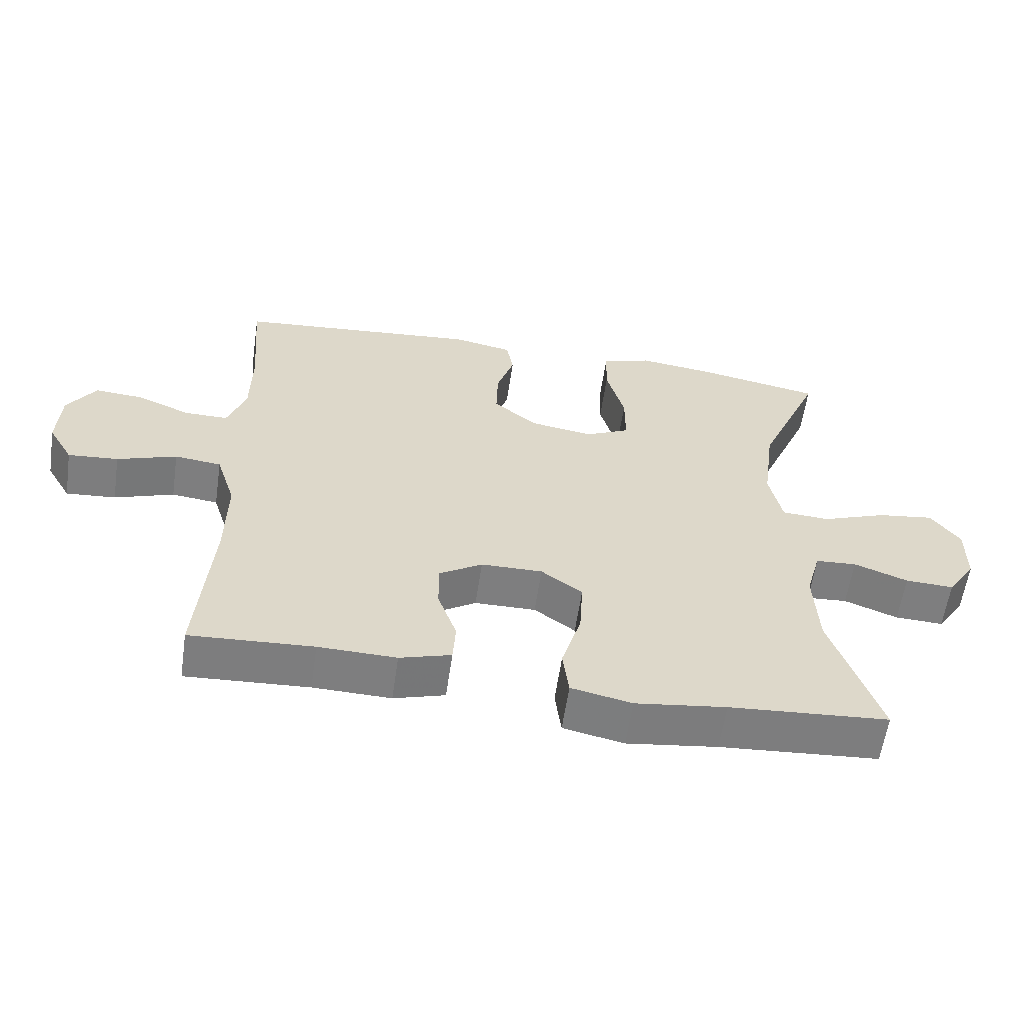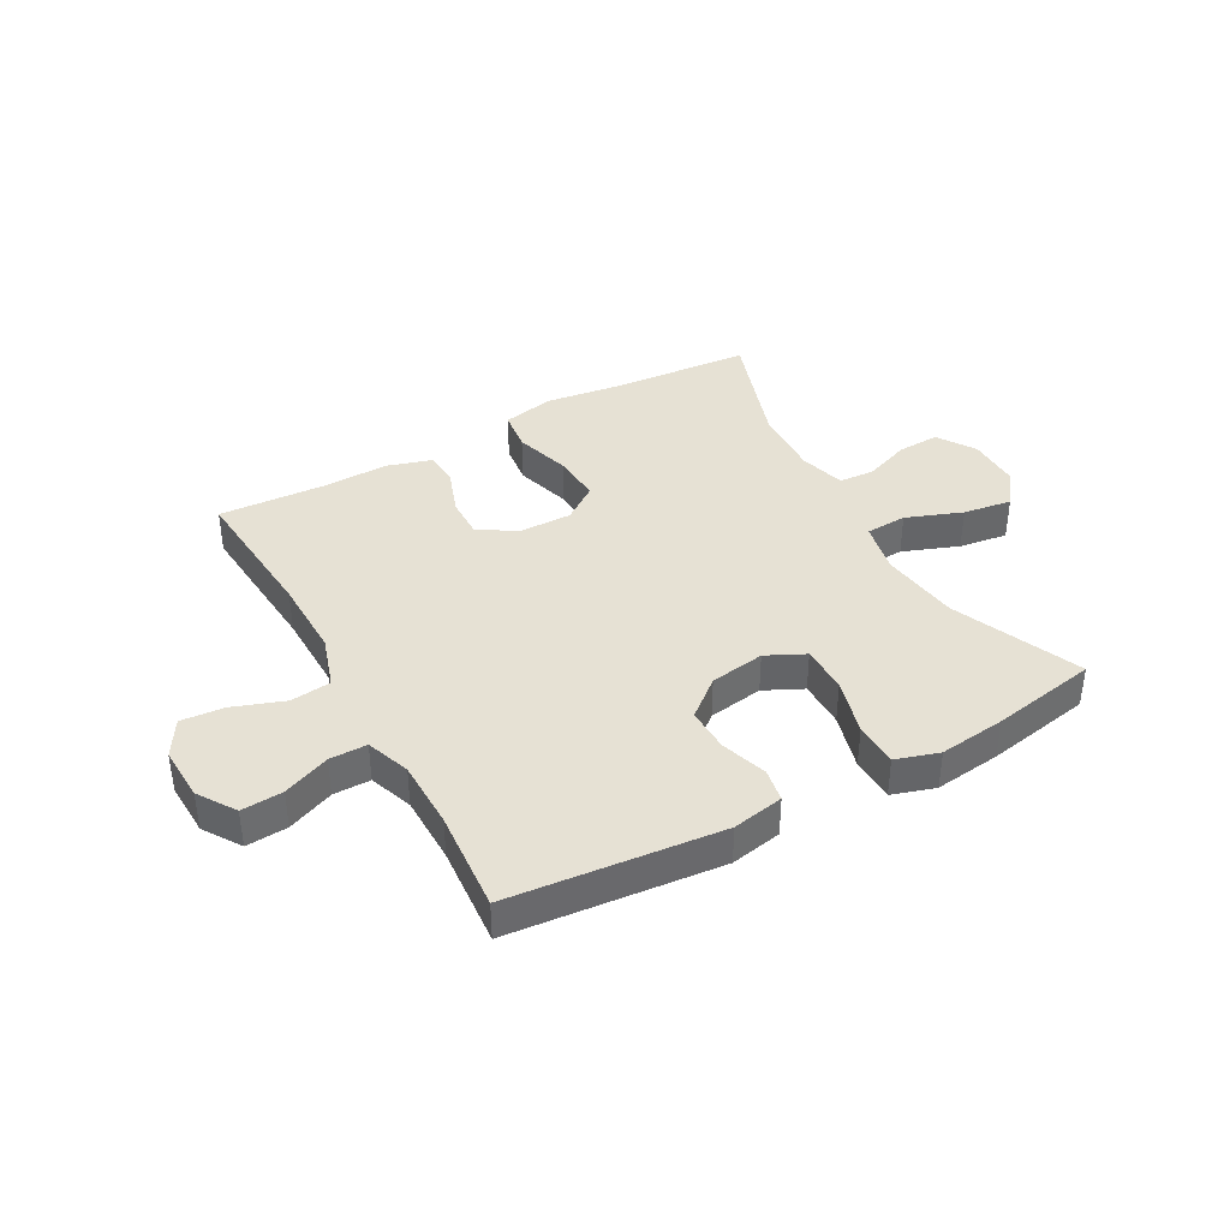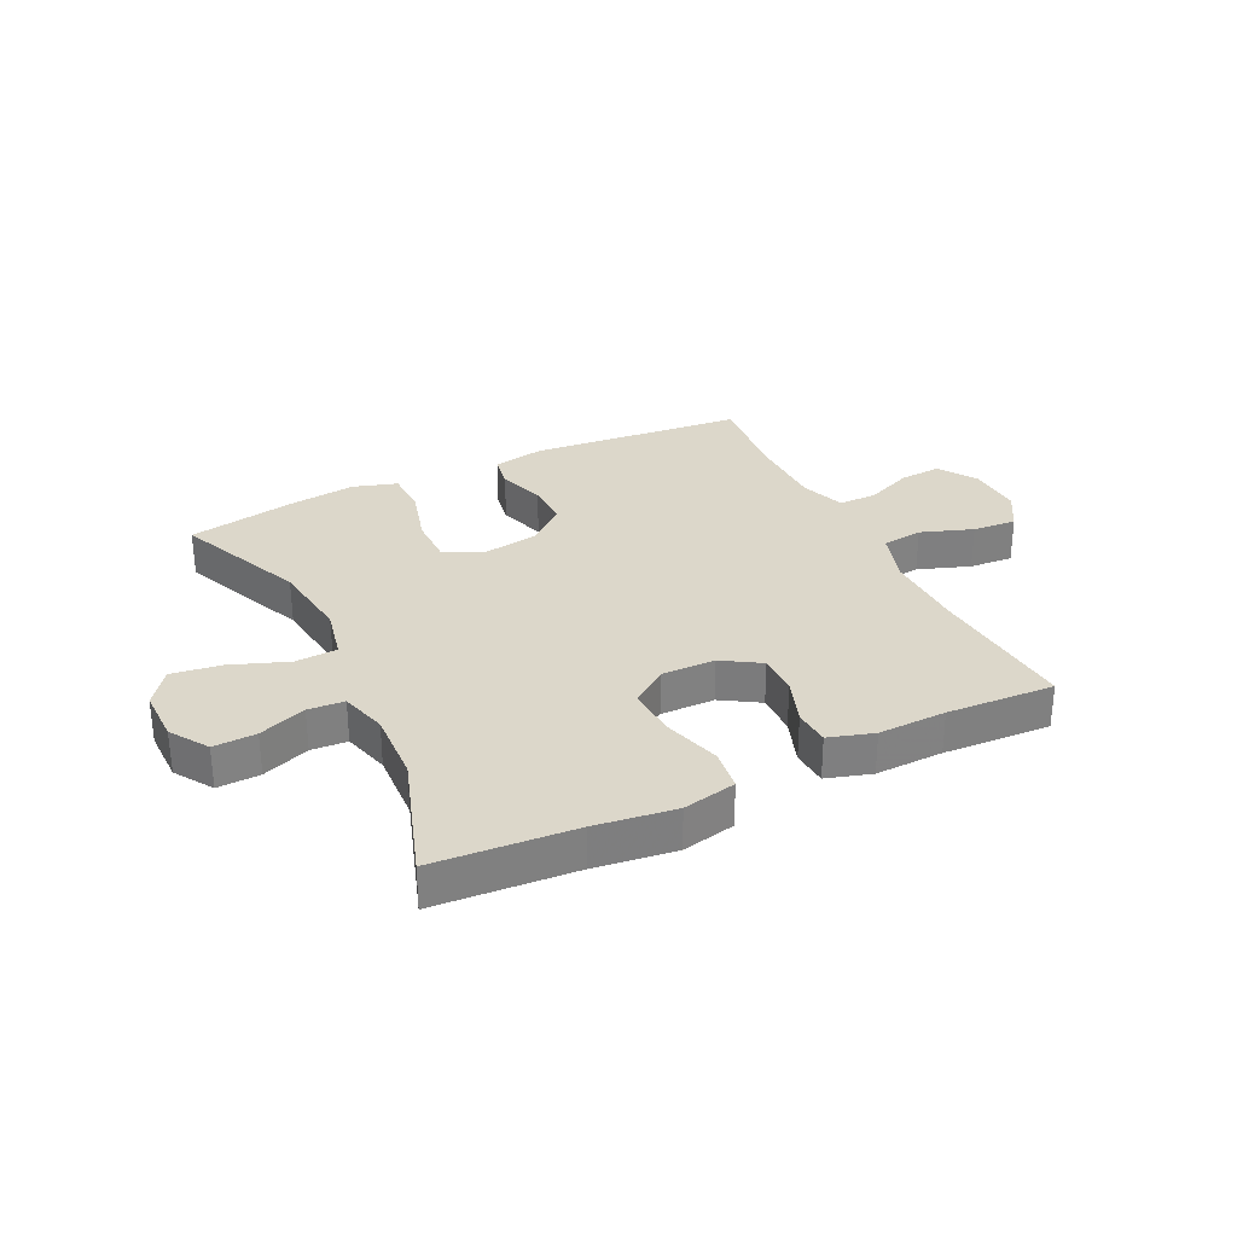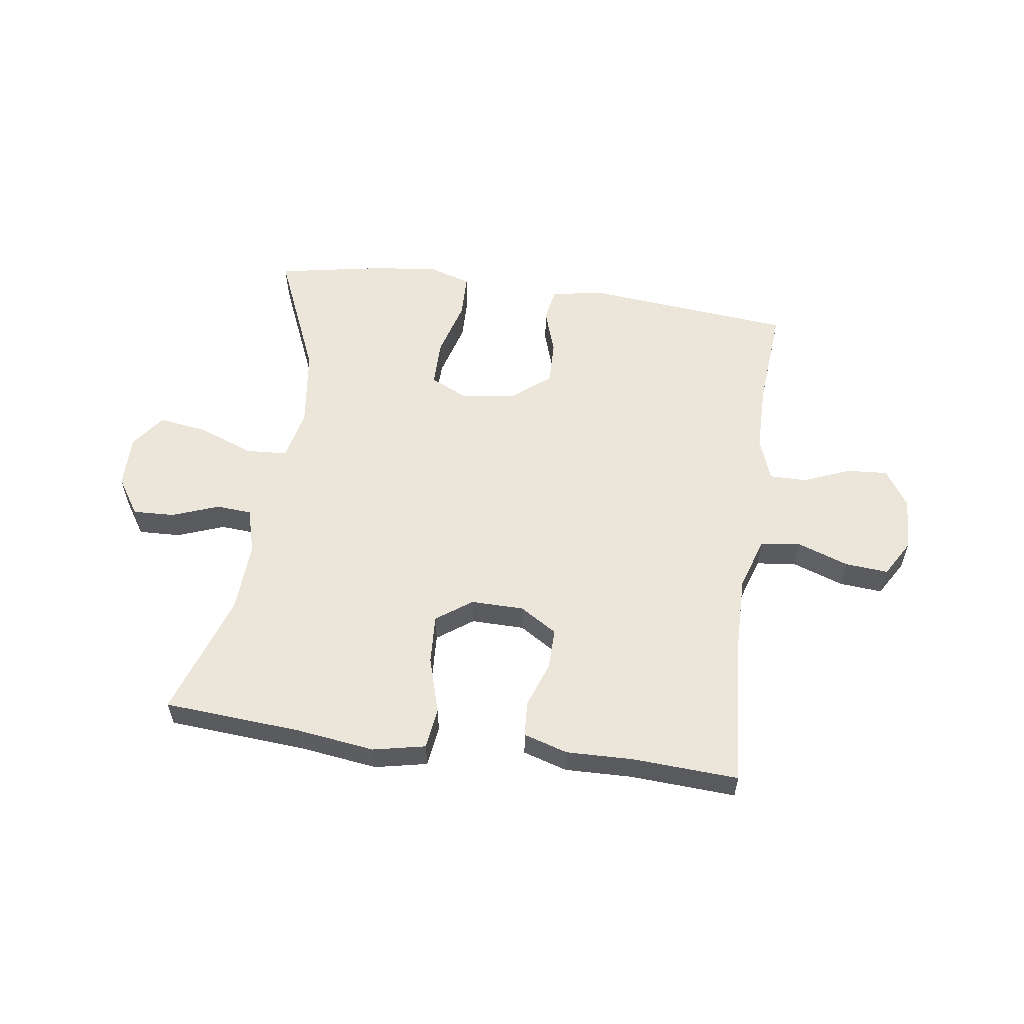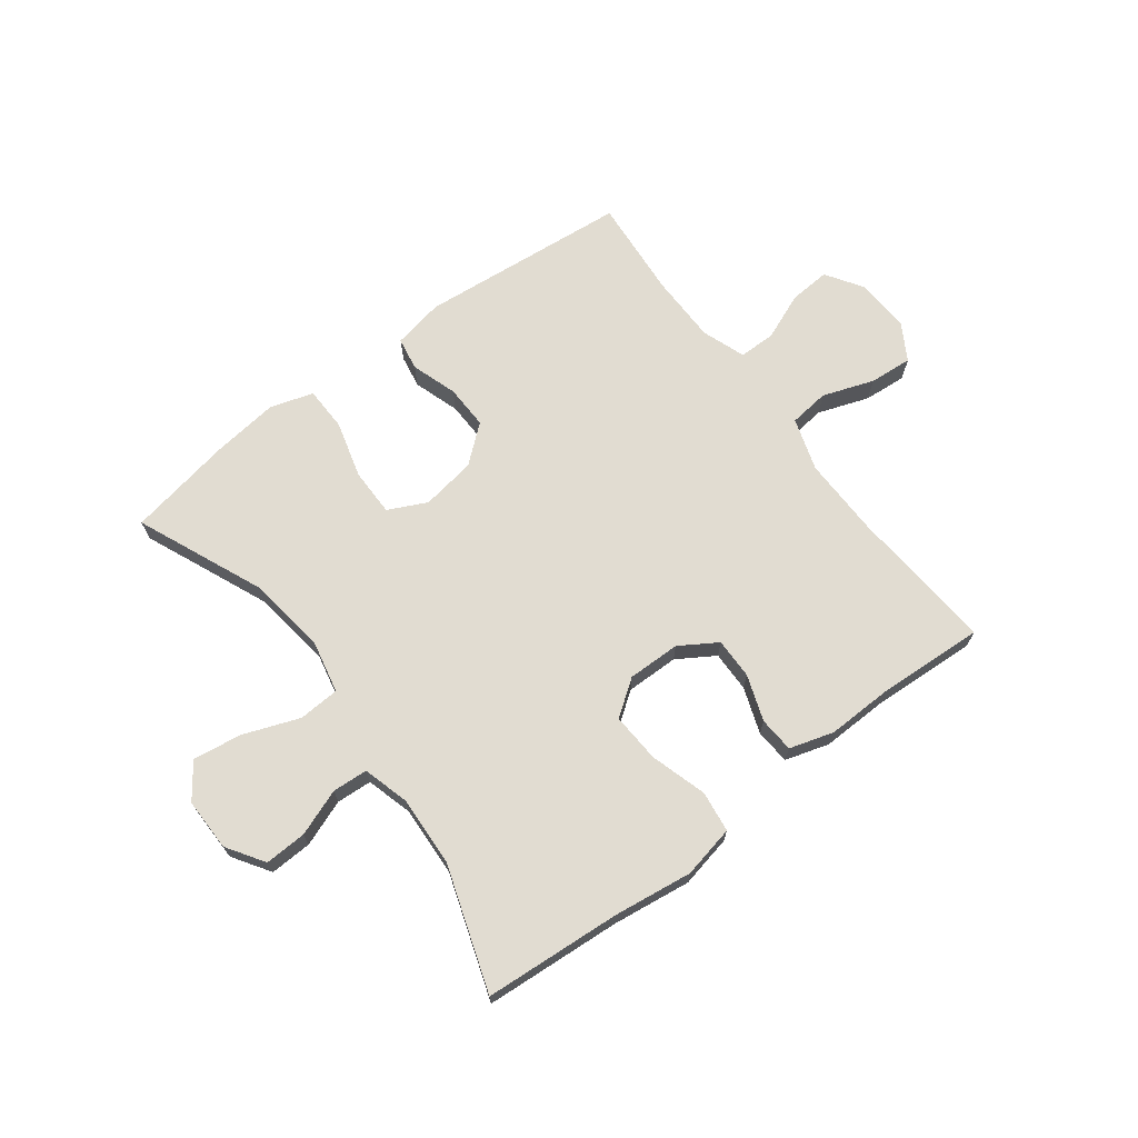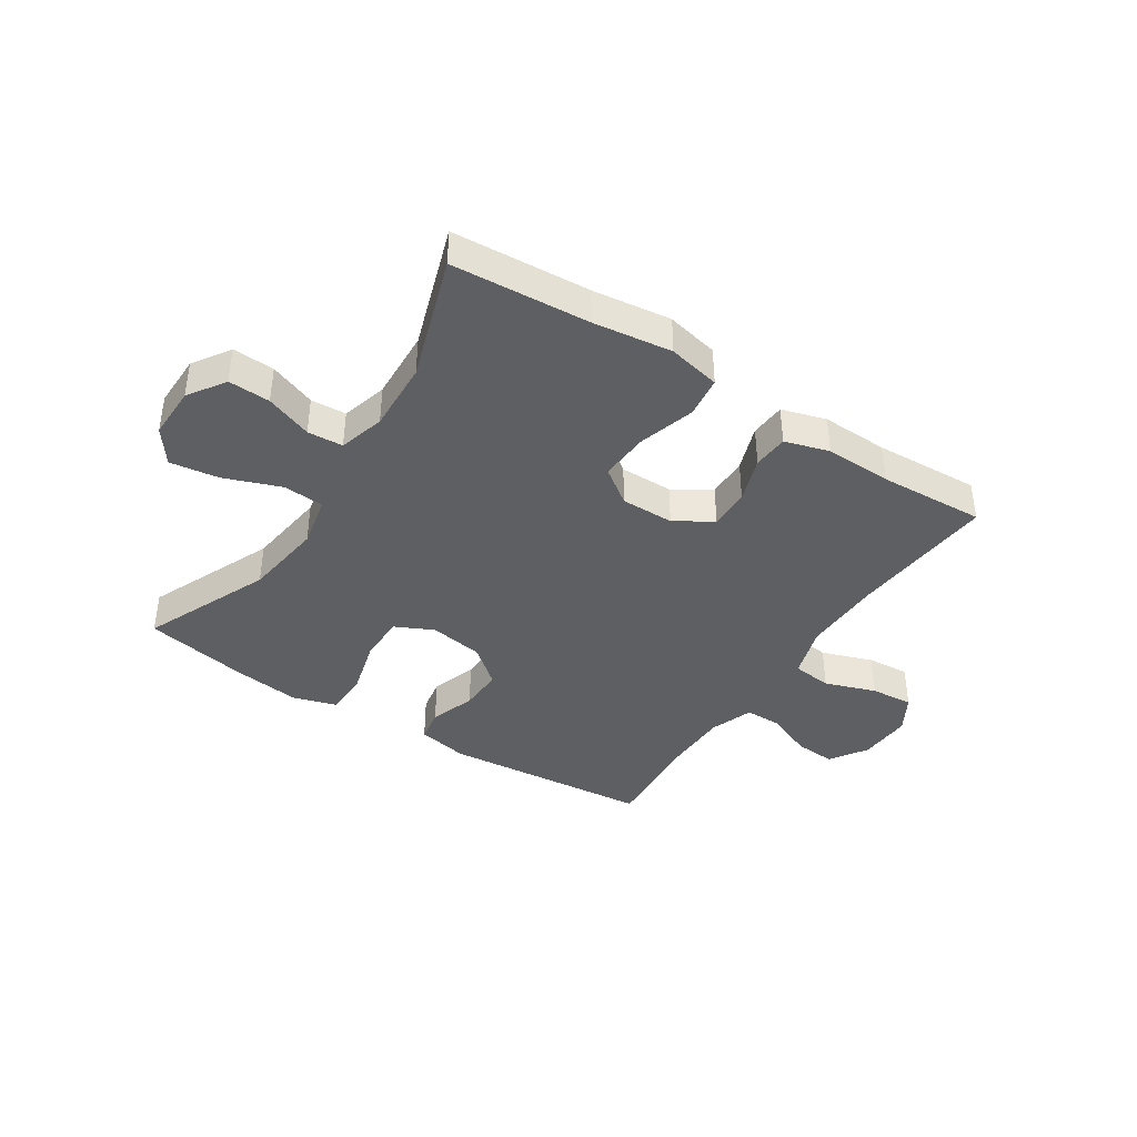
<metadata>
{"format":"obj","ext":"obj","renderer":"f3d","projection":"perspective","resolution":1024,"background":"white","views":[{"elev":-59.4,"azim":-8.3,"up":"+Z"},{"elev":39.0,"azim":-28.9,"up":"+Y"},{"elev":30.6,"azim":154.1,"up":"+Y"},{"elev":56.8,"azim":-171.9,"up":"+Y"},{"elev":69.1,"azim":143.0,"up":"+Y"},{"elev":-40.1,"azim":146.9,"up":"+Y"}]}
</metadata>
<code>
v -0.5 0.07 0.5
v -0.139 0.07 0.534
v -0.051 0.07 0.517
v -0.041 0.07 0.46
v -0.067 0.07 0.381
v -0.069 0.07 0.305
v -0.005 0.07 0.252
v 0.089 0.07 0.237
v 0.155 0.07 0.269
v 0.155 0.07 0.351
v 0.128 0.07 0.449
v 0.13 0.07 0.525
v 0.204 0.07 0.548
v 0.318 0.07 0.534
v 0.5 0.07 0.5
v 0.406 0.07 0.281
v 0.388 0.07 0.144
v 0.407 0.07 0.055
v 0.478 0.07 0.051
v 0.574 0.07 0.087
v 0.658 0.07 0.099
v 0.701 0.07 0.04
v 0.7 0.07 -0.051
v 0.658 0.07 -0.115
v 0.586 0.07 -0.112
v 0.506 0.07 -0.082
v 0.445 0.07 -0.086
v 0.423 0.07 -0.165
v 0.429 0.07 -0.287
v 0.5 0.07 -0.5
v 0.264 0.07 -0.517
v 0.129 0.07 -0.535
v 0.039 0.07 -0.516
v 0.03 0.07 -0.445
v 0.059 0.07 -0.348
v 0.064 0.07 -0.263
v 0.003 0.07 -0.219
v -0.088 0.07 -0.22
v -0.152 0.07 -0.26
v -0.151 0.07 -0.33
v -0.123 0.07 -0.409
v -0.127 0.07 -0.47
v -0.203 0.07 -0.493
v -0.318 0.07 -0.49
v -0.5 0.07 -0.5
v -0.48 0.07 -0.248
v -0.478 0.07 -0.111
v -0.507 0.07 -0.02
v -0.576 0.07 -0.012
v -0.664 0.07 -0.043
v -0.738 0.07 -0.049
v -0.775 0.07 0.014
v -0.771 0.07 0.107
v -0.729 0.07 0.171
v -0.658 0.07 0.166
v -0.578 0.07 0.133
v -0.514 0.07 0.133
v -0.487 0.07 0.208
v -0.486 0.07 0.326
v -0.5 0 0.5
v -0.139 0 0.534
v -0.051 0 0.517
v -0.041 0 0.46
v -0.067 0 0.381
v -0.069 0 0.305
v -0.005 0 0.252
v 0.089 0 0.237
v 0.155 0 0.269
v 0.155 0 0.351
v 0.128 0 0.449
v 0.13 0 0.525
v 0.204 0 0.548
v 0.318 0 0.534
v 0.5 0 0.5
v 0.406 0 0.281
v 0.388 0 0.144
v 0.407 0 0.055
v 0.478 0 0.051
v 0.574 0 0.087
v 0.658 0 0.099
v 0.701 0 0.04
v 0.7 0 -0.051
v 0.658 0 -0.115
v 0.586 0 -0.112
v 0.506 0 -0.082
v 0.445 0 -0.086
v 0.423 0 -0.165
v 0.429 0 -0.287
v 0.5 0 -0.5
v 0.264 0 -0.517
v 0.129 0 -0.535
v 0.039 0 -0.516
v 0.03 0 -0.445
v 0.059 0 -0.348
v 0.064 0 -0.263
v 0.003 0 -0.219
v -0.088 0 -0.22
v -0.152 0 -0.26
v -0.151 0 -0.33
v -0.123 0 -0.409
v -0.127 0 -0.47
v -0.203 0 -0.493
v -0.318 0 -0.49
v -0.5 0 -0.5
v -0.48 0 -0.248
v -0.478 0 -0.111
v -0.507 0 -0.02
v -0.576 0 -0.012
v -0.664 0 -0.043
v -0.738 0 -0.049
v -0.775 0 0.014
v -0.771 0 0.107
v -0.729 0 0.171
v -0.658 0 0.166
v -0.578 0 0.133
v -0.514 0 0.133
v -0.487 0 0.208
v -0.486 0 0.326
f 54 55 56
f 53 54 56
f 52 53 56
f 51 52 56
f 50 51 56
f 49 50 56
f 48 49 56 57
f 47 48 57 58
f 44 45 46
f 44 46 47
f 43 44 47
f 42 43 47
f 41 42 47
f 40 41 47
f 47 58 59
f 40 47 59
f 39 40 59
f 33 34 35
f 32 33 35
f 31 32 35
f 31 35 36
f 30 31 36
f 29 30 36
f 28 29 36 37
f 24 25 26
f 23 24 26
f 22 23 26
f 21 22 26
f 20 21 26
f 19 20 26
f 18 19 26 27
f 14 15 16
f 13 14 16
f 12 13 16
f 11 12 16
f 10 11 16
f 9 10 16 17
f 8 9 17 18
f 3 4 5
f 2 3 5
f 1 2 5
f 59 1 5
f 59 5 6
f 39 59 6
f 38 39 6
f 28 37 38
f 27 28 38
f 18 27 38
f 8 18 38
f 7 8 38
f 6 7 38
f 115 114 113
f 115 113 112
f 115 112 111
f 115 111 110
f 115 110 109
f 115 109 108
f 116 115 108 107
f 117 116 107 106
f 105 104 103
f 106 105 103
f 106 103 102
f 106 102 101
f 106 101 100
f 106 100 99
f 118 117 106
f 118 106 99
f 118 99 98
f 94 93 92
f 94 92 91
f 94 91 90
f 95 94 90
f 95 90 89
f 95 89 88
f 96 95 88 87
f 85 84 83
f 85 83 82
f 85 82 81
f 85 81 80
f 85 80 79
f 85 79 78
f 86 85 78 77
f 75 74 73
f 75 73 72
f 75 72 71
f 75 71 70
f 75 70 69
f 76 75 69 68
f 77 76 68 67
f 64 63 62
f 64 62 61
f 64 61 60
f 64 60 118
f 65 64 118
f 65 118 98
f 65 98 97
f 97 96 87
f 97 87 86
f 97 86 77
f 97 77 67
f 97 67 66
f 97 66 65
f 1 60 61 2
f 2 61 62 3
f 3 62 63 4
f 4 63 64 5
f 5 64 65 6
f 6 65 66 7
f 7 66 67 8
f 8 67 68 9
f 9 68 69 10
f 10 69 70 11
f 11 70 71 12
f 12 71 72 13
f 13 72 73 14
f 14 73 74 15
f 15 74 75 16
f 16 75 76 17
f 17 76 77 18
f 18 77 78 19
f 19 78 79 20
f 20 79 80 21
f 21 80 81 22
f 22 81 82 23
f 23 82 83 24
f 24 83 84 25
f 25 84 85 26
f 26 85 86 27
f 27 86 87 28
f 28 87 88 29
f 29 88 89 30
f 30 89 90 31
f 31 90 91 32
f 32 91 92 33
f 33 92 93 34
f 34 93 94 35
f 35 94 95 36
f 36 95 96 37
f 37 96 97 38
f 38 97 98 39
f 39 98 99 40
f 40 99 100 41
f 41 100 101 42
f 42 101 102 43
f 43 102 103 44
f 44 103 104 45
f 45 104 105 46
f 46 105 106 47
f 47 106 107 48
f 48 107 108 49
f 49 108 109 50
f 50 109 110 51
f 51 110 111 52
f 52 111 112 53
f 53 112 113 54
f 54 113 114 55
f 55 114 115 56
f 56 115 116 57
f 57 116 117 58
f 58 117 118 59
f 59 118 60 1

</code>
